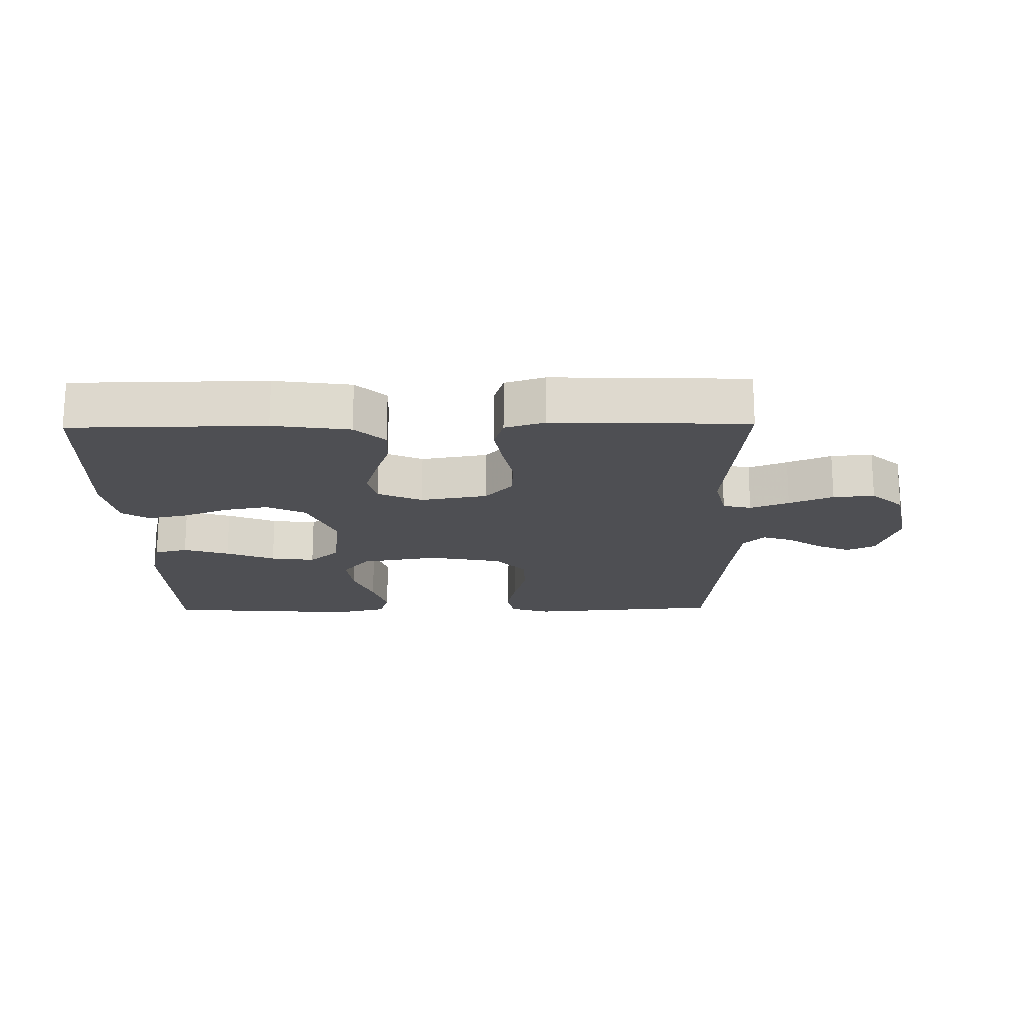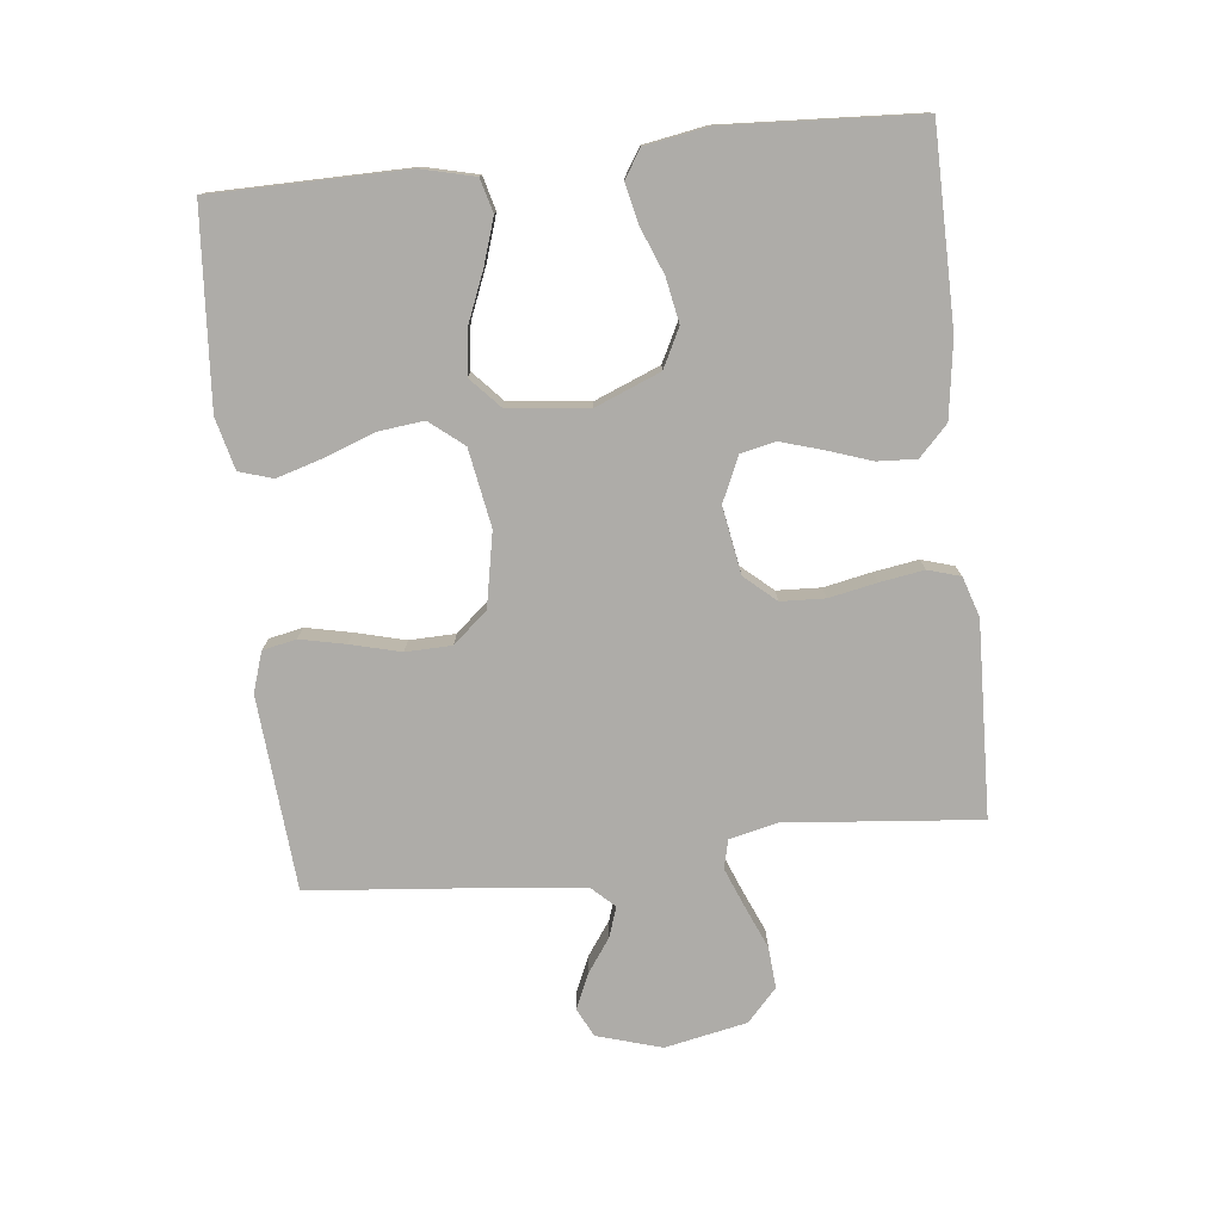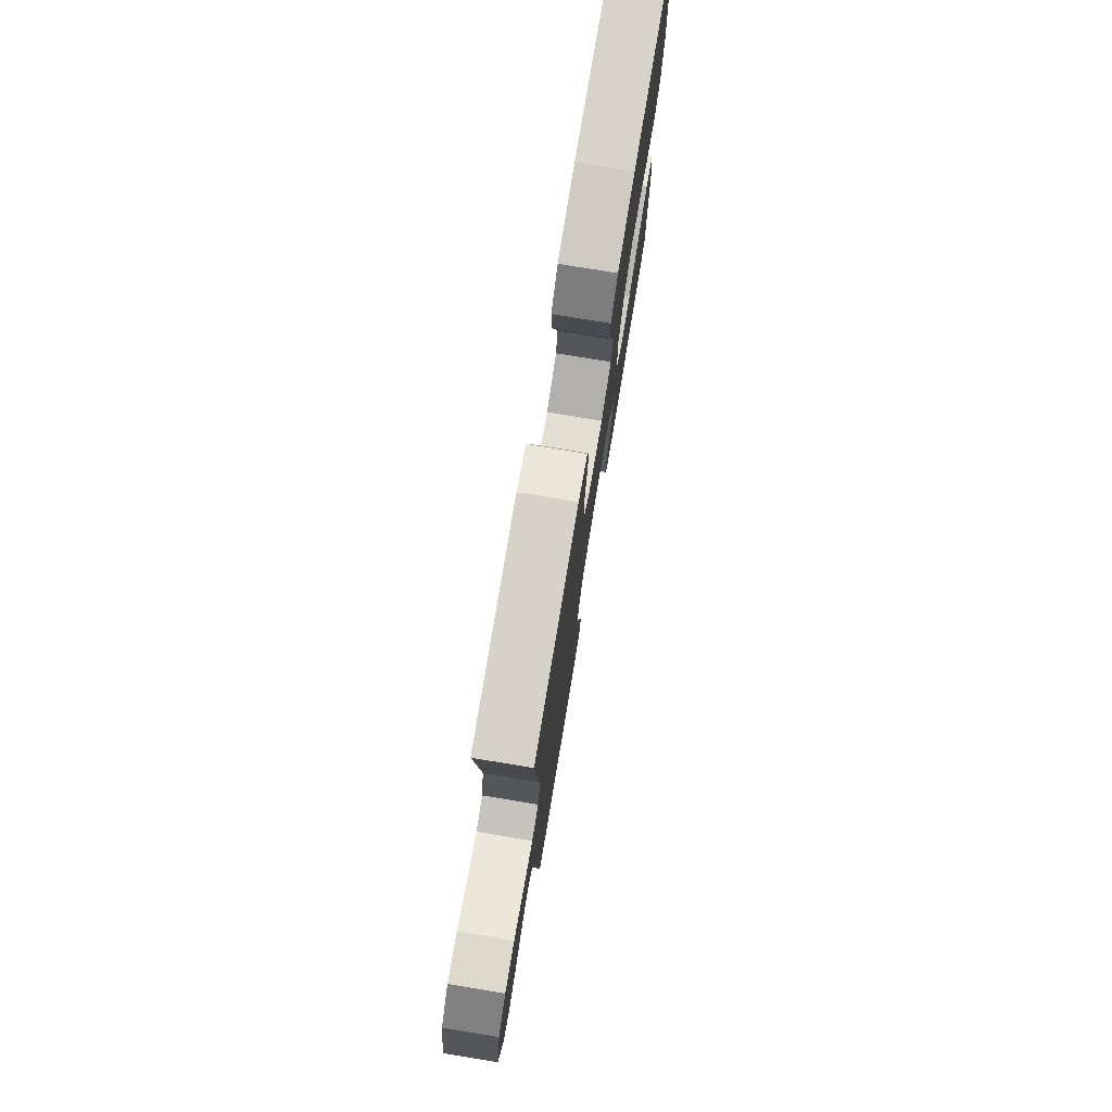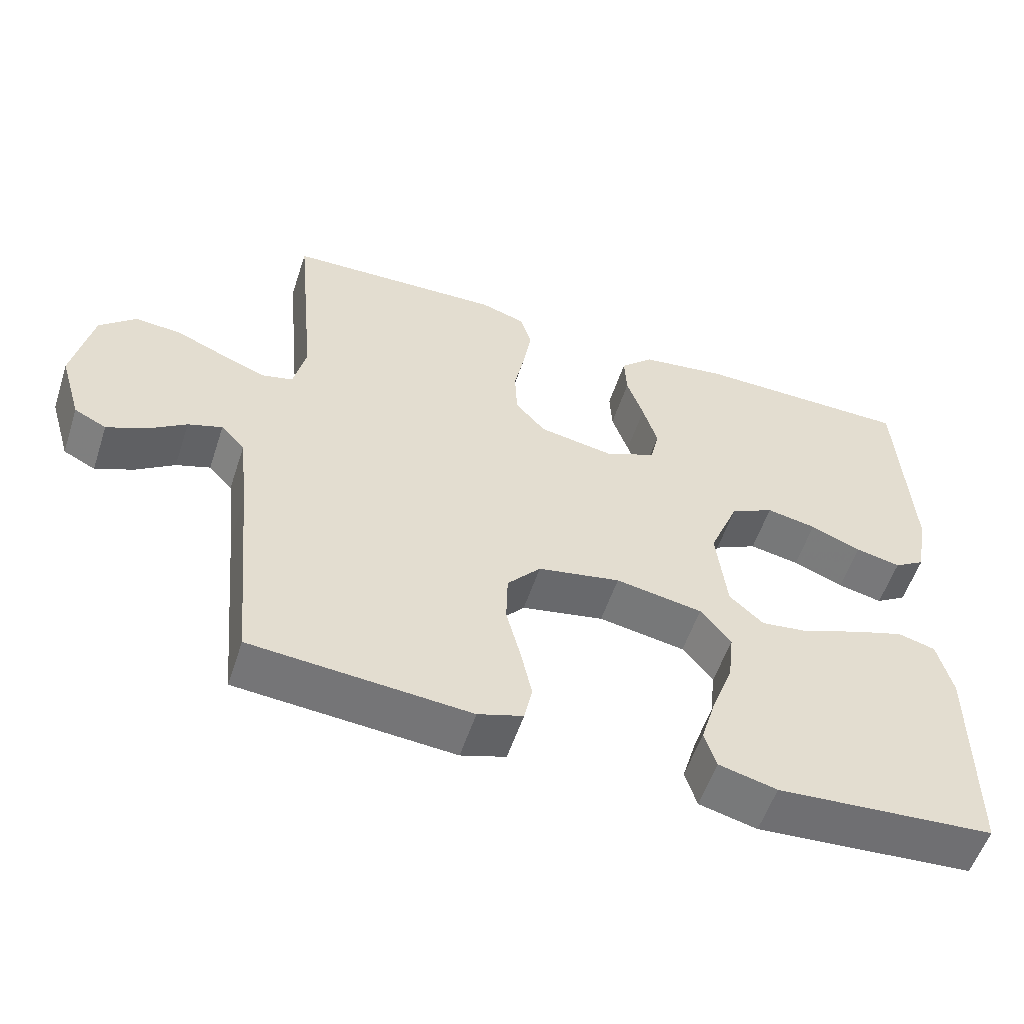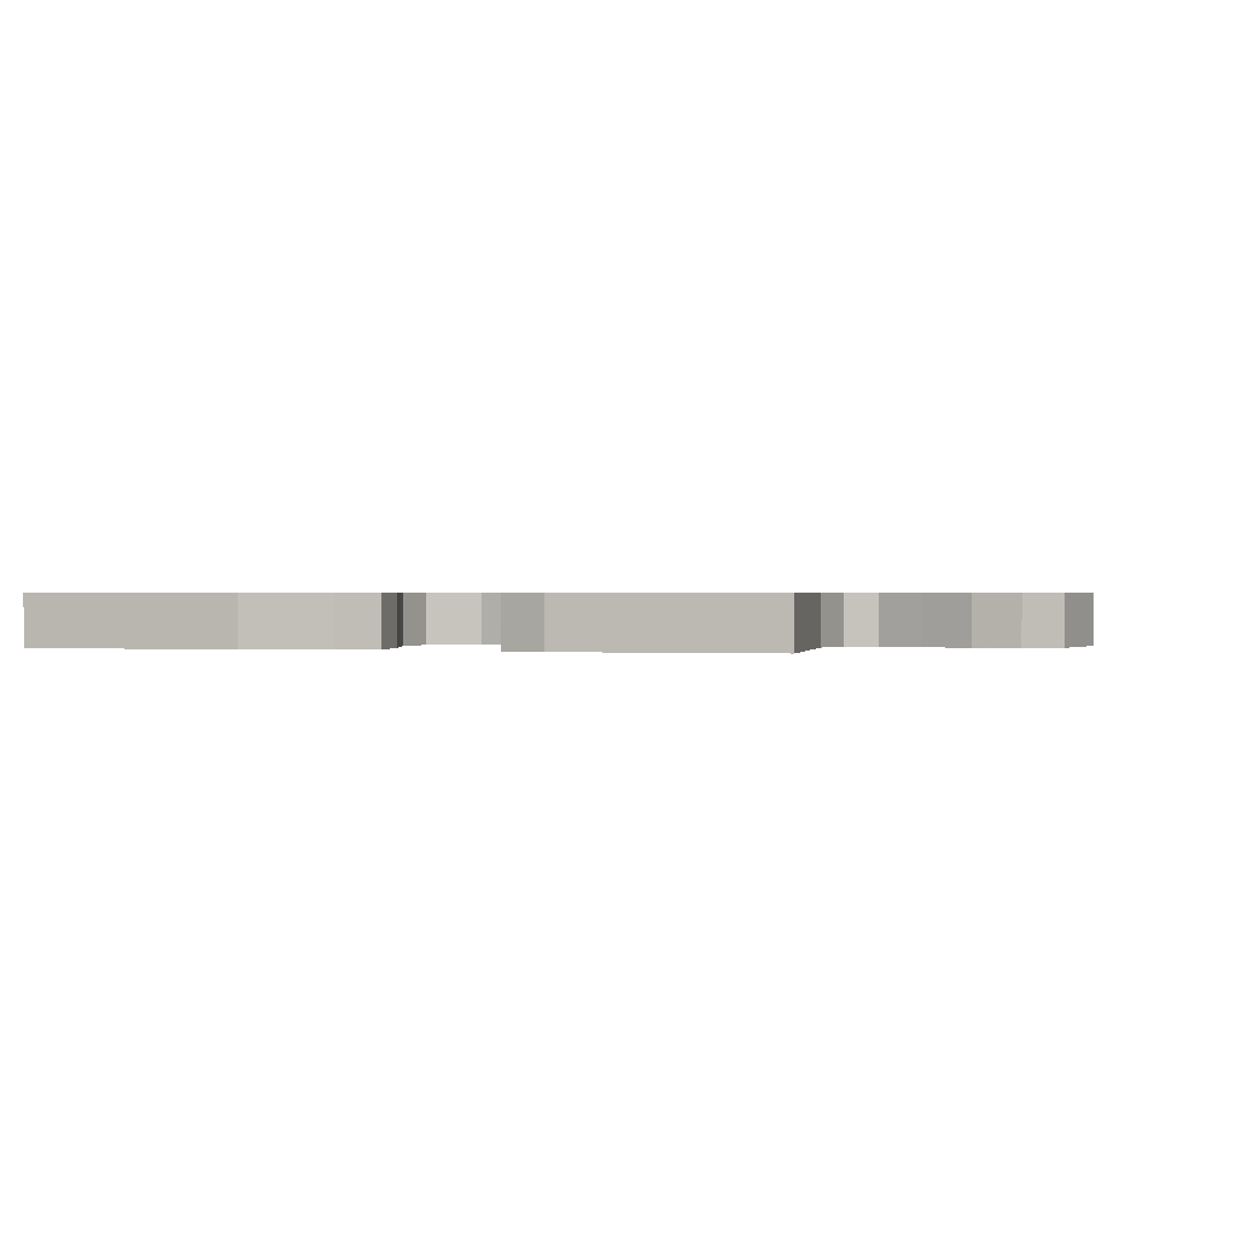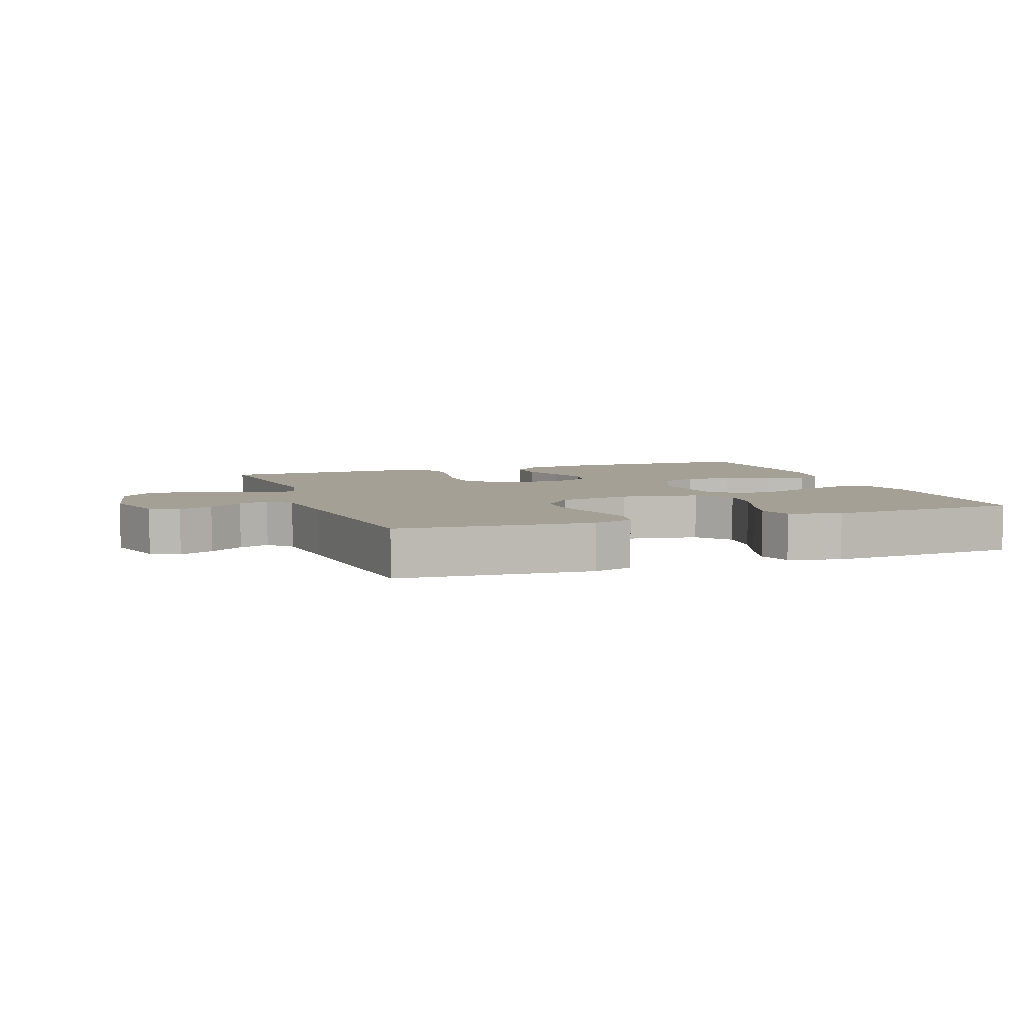
<metadata>
{"format":"obj","ext":"obj","renderer":"f3d","projection":"perspective","resolution":1024,"background":"white","views":[{"elev":-18.2,"azim":0.9,"up":"+Y"},{"elev":-76.8,"azim":-83.8,"up":"+Y"},{"elev":76.5,"azim":99.4,"up":"+Z"},{"elev":-55.7,"azim":161.8,"up":"+Z"},{"elev":0.6,"azim":16.0,"up":"+Y"},{"elev":5.7,"azim":160.2,"up":"+Y"}]}
</metadata>
<code>
v -0.5 0.07 0.5
v -0.2 0.07 0.503
v -0.081 0.07 0.486
v -0.035 0.07 0.442
v -0.038 0.07 0.382
v -0.061 0.07 0.314
v -0.081 0.07 0.248
v -0.069 0.07 0.195
v 0 0.07 0.164
v 0.104 0.07 0.182
v 0.146 0.07 0.23
v 0.149 0.07 0.298
v 0.134 0.07 0.372
v 0.123 0.07 0.44
v 0.138 0.07 0.49
v 0.2 0.07 0.51
v 0.5 0.07 0.5
v 0.472 0.07 0.2
v 0.489 0.07 0.126
v 0.533 0.07 0.115
v 0.593 0.07 0.139
v 0.661 0.07 0.168
v 0.725 0.07 0.173
v 0.775 0.07 0.127
v 0.801 0.07 0
v 0.771 0.07 -0.1
v 0.727 0.07 -0.122
v 0.674 0.07 -0.099
v 0.621 0.07 -0.062
v 0.574 0.07 -0.046
v 0.541 0.07 -0.081
v 0.528 0.07 -0.2
v 0.5 0.07 -0.5
v 0.2 0.07 -0.524
v 0.138 0.07 -0.504
v 0.127 0.07 -0.452
v 0.142 0.07 -0.382
v 0.162 0.07 -0.304
v 0.16 0.07 -0.233
v 0.114 0.07 -0.18
v 0 0.07 -0.158
v -0.12 0.07 -0.179
v -0.162 0.07 -0.231
v -0.154 0.07 -0.302
v -0.125 0.07 -0.38
v -0.104 0.07 -0.45
v -0.12 0.07 -0.502
v -0.2 0.07 -0.522
v -0.5 0.07 -0.5
v -0.503 0.07 -0.2
v -0.483 0.07 -0.118
v -0.431 0.07 -0.104
v -0.36 0.07 -0.127
v -0.284 0.07 -0.158
v -0.215 0.07 -0.167
v -0.168 0.07 -0.124
v -0.154 0.07 0
v -0.195 0.07 0.101
v -0.255 0.07 0.131
v -0.324 0.07 0.118
v -0.394 0.07 0.09
v -0.456 0.07 0.076
v -0.499 0.07 0.103
v -0.516 0.07 0.2
v -0.5 0 0.5
v -0.2 0 0.503
v -0.081 0 0.486
v -0.035 0 0.442
v -0.038 0 0.382
v -0.061 0 0.314
v -0.081 0 0.248
v -0.069 0 0.195
v 0 0 0.164
v 0.104 0 0.182
v 0.146 0 0.23
v 0.149 0 0.298
v 0.134 0 0.372
v 0.123 0 0.44
v 0.138 0 0.49
v 0.2 0 0.51
v 0.5 0 0.5
v 0.472 0 0.2
v 0.489 0 0.126
v 0.533 0 0.115
v 0.593 0 0.139
v 0.661 0 0.168
v 0.725 0 0.173
v 0.775 0 0.127
v 0.801 0 0
v 0.771 0 -0.1
v 0.727 0 -0.122
v 0.674 0 -0.099
v 0.621 0 -0.062
v 0.574 0 -0.046
v 0.541 0 -0.081
v 0.528 0 -0.2
v 0.5 0 -0.5
v 0.2 0 -0.524
v 0.138 0 -0.504
v 0.127 0 -0.452
v 0.142 0 -0.382
v 0.162 0 -0.304
v 0.16 0 -0.233
v 0.114 0 -0.18
v 0 0 -0.158
v -0.12 0 -0.179
v -0.162 0 -0.231
v -0.154 0 -0.302
v -0.125 0 -0.38
v -0.104 0 -0.45
v -0.12 0 -0.502
v -0.2 0 -0.522
v -0.5 0 -0.5
v -0.503 0 -0.2
v -0.483 0 -0.118
v -0.431 0 -0.104
v -0.36 0 -0.127
v -0.284 0 -0.158
v -0.215 0 -0.167
v -0.168 0 -0.124
v -0.154 0 0
v -0.195 0 0.101
v -0.255 0 0.131
v -0.324 0 0.118
v -0.394 0 0.09
v -0.456 0 0.076
v -0.499 0 0.103
v -0.516 0 0.2
f 60 61 62 63
f 59 60 63 64
f 51 52 53 54
f 49 50 51 54
f 49 54 55
f 48 49 55 56
f 44 45 46 47
f 44 47 48
f 43 44 48
f 35 36 37 38
f 33 34 35 38
f 32 33 38 39
f 31 32 39 40
f 26 27 28 29
f 26 29 30
f 25 26 30
f 24 25 30
f 21 22 23 24
f 20 21 24 30
f 19 20 30 31
f 15 16 17 18
f 15 18 19
f 12 13 14 15
f 12 15 19 31
f 3 4 5 6
f 3 6 7
f 2 3 7
f 59 64 1 2
f 58 59 2 7
f 57 58 7 8
f 43 48 56 57
f 42 43 57 8
f 41 42 8 9
f 40 41 9 10
f 31 40 10 11
f 11 12 31
f 127 126 125 124
f 128 127 124 123
f 118 117 116 115
f 118 115 114 113
f 119 118 113
f 120 119 113 112
f 111 110 109 108
f 112 111 108
f 112 108 107
f 102 101 100 99
f 102 99 98 97
f 103 102 97 96
f 104 103 96 95
f 93 92 91 90
f 94 93 90
f 94 90 89
f 94 89 88
f 88 87 86 85
f 94 88 85 84
f 95 94 84 83
f 82 81 80 79
f 83 82 79
f 79 78 77 76
f 95 83 79 76
f 70 69 68 67
f 71 70 67
f 71 67 66
f 66 65 128 123
f 71 66 123 122
f 72 71 122 121
f 121 120 112 107
f 72 121 107 106
f 73 72 106 105
f 74 73 105 104
f 75 74 104 95
f 95 76 75
f 1 65 66 2
f 2 66 67 3
f 3 67 68 4
f 4 68 69 5
f 5 69 70 6
f 6 70 71 7
f 7 71 72 8
f 8 72 73 9
f 9 73 74 10
f 10 74 75 11
f 11 75 76 12
f 12 76 77 13
f 13 77 78 14
f 14 78 79 15
f 15 79 80 16
f 16 80 81 17
f 17 81 82 18
f 18 82 83 19
f 19 83 84 20
f 20 84 85 21
f 21 85 86 22
f 22 86 87 23
f 23 87 88 24
f 24 88 89 25
f 25 89 90 26
f 26 90 91 27
f 27 91 92 28
f 28 92 93 29
f 29 93 94 30
f 30 94 95 31
f 31 95 96 32
f 32 96 97 33
f 33 97 98 34
f 34 98 99 35
f 35 99 100 36
f 36 100 101 37
f 37 101 102 38
f 38 102 103 39
f 39 103 104 40
f 40 104 105 41
f 41 105 106 42
f 42 106 107 43
f 43 107 108 44
f 44 108 109 45
f 45 109 110 46
f 46 110 111 47
f 47 111 112 48
f 48 112 113 49
f 49 113 114 50
f 50 114 115 51
f 51 115 116 52
f 52 116 117 53
f 53 117 118 54
f 54 118 119 55
f 55 119 120 56
f 56 120 121 57
f 57 121 122 58
f 58 122 123 59
f 59 123 124 60
f 60 124 125 61
f 61 125 126 62
f 62 126 127 63
f 63 127 128 64
f 64 128 65 1

</code>
